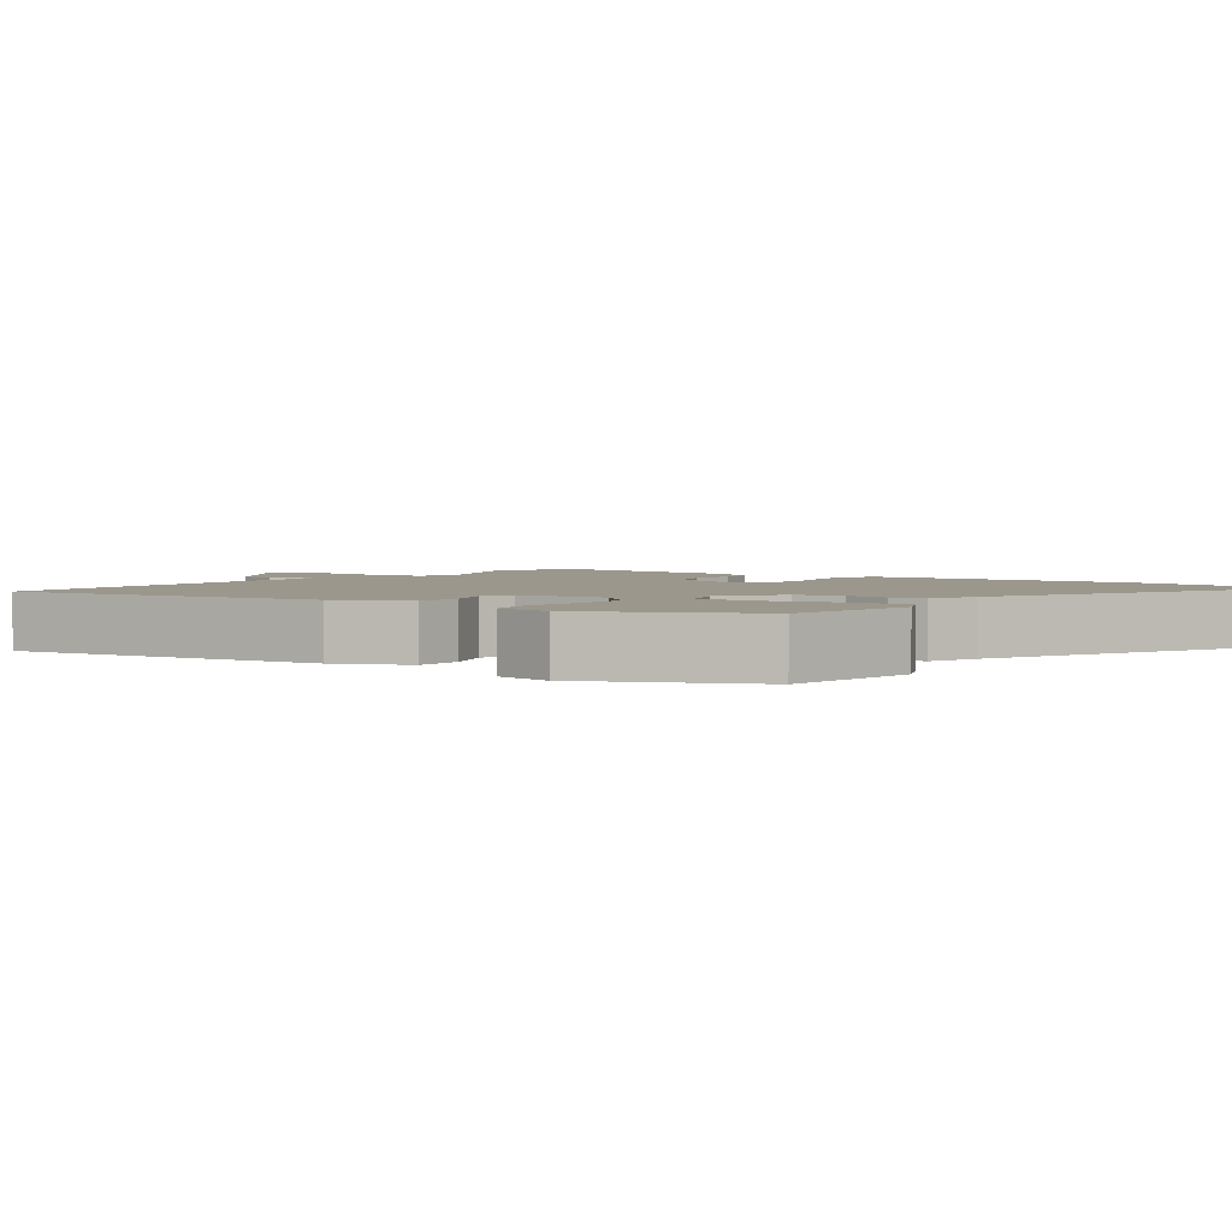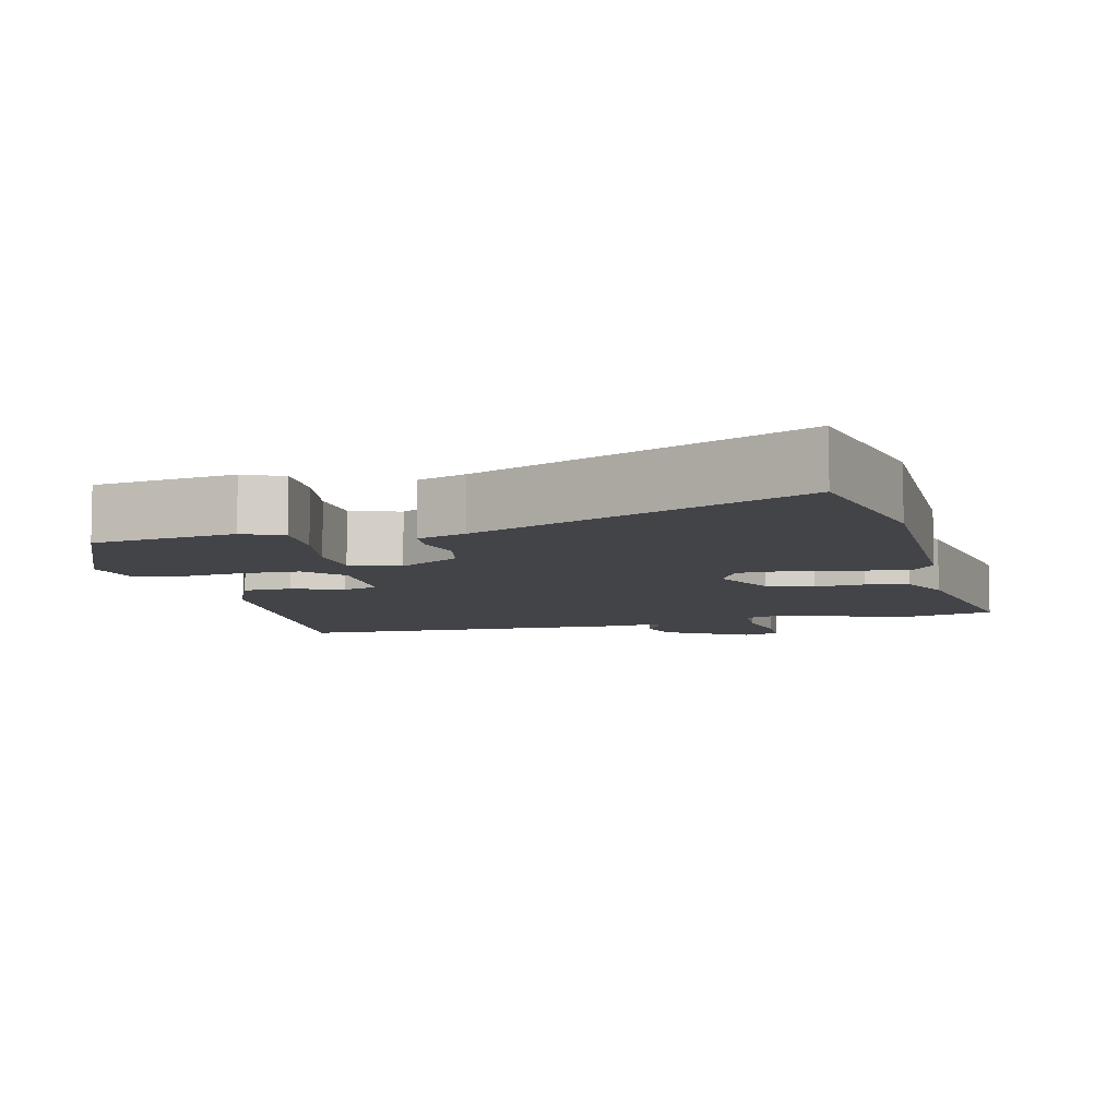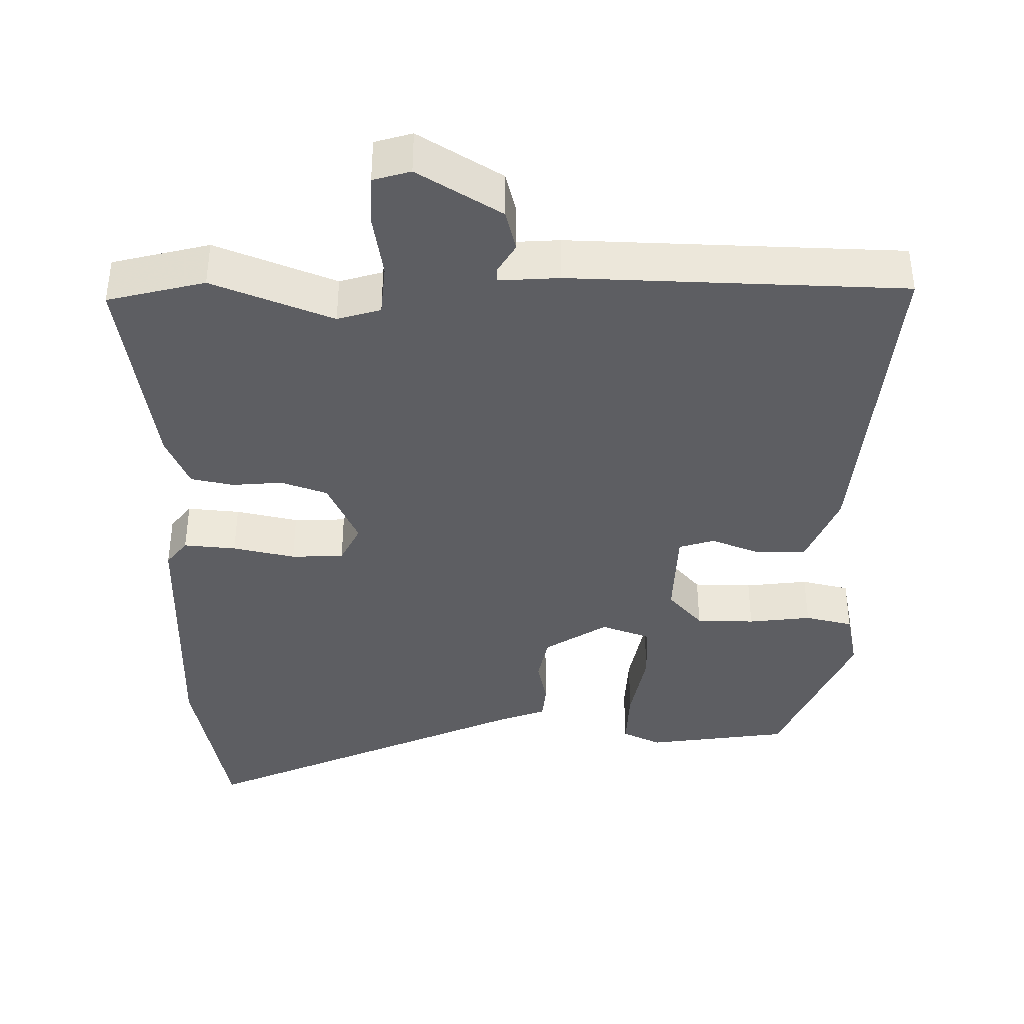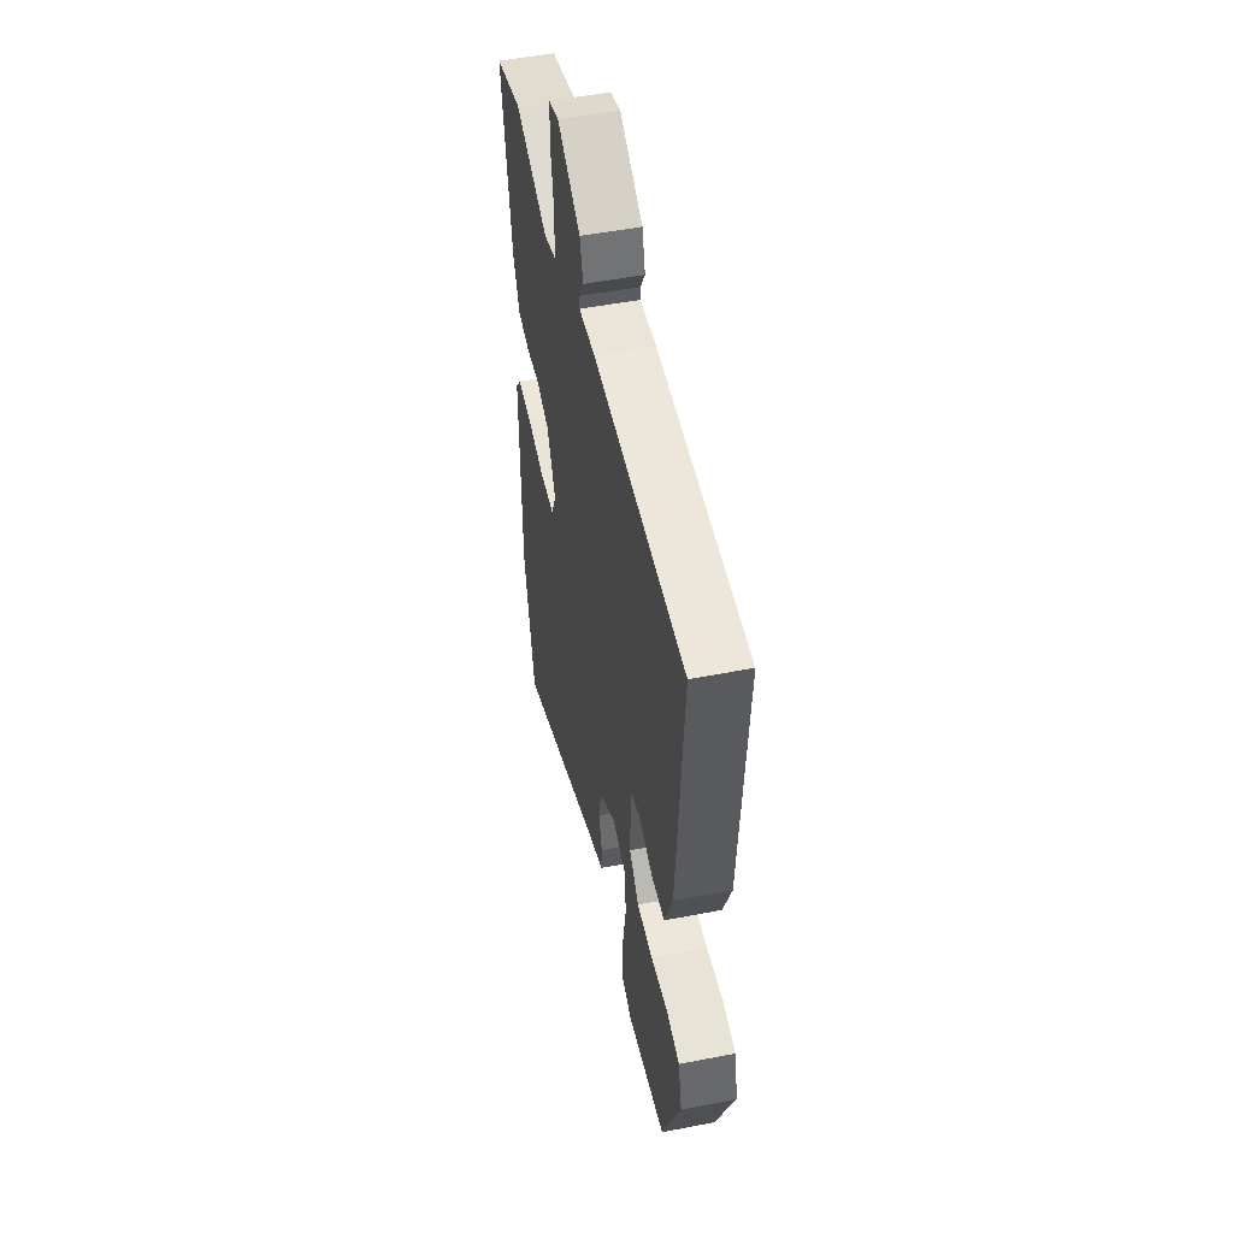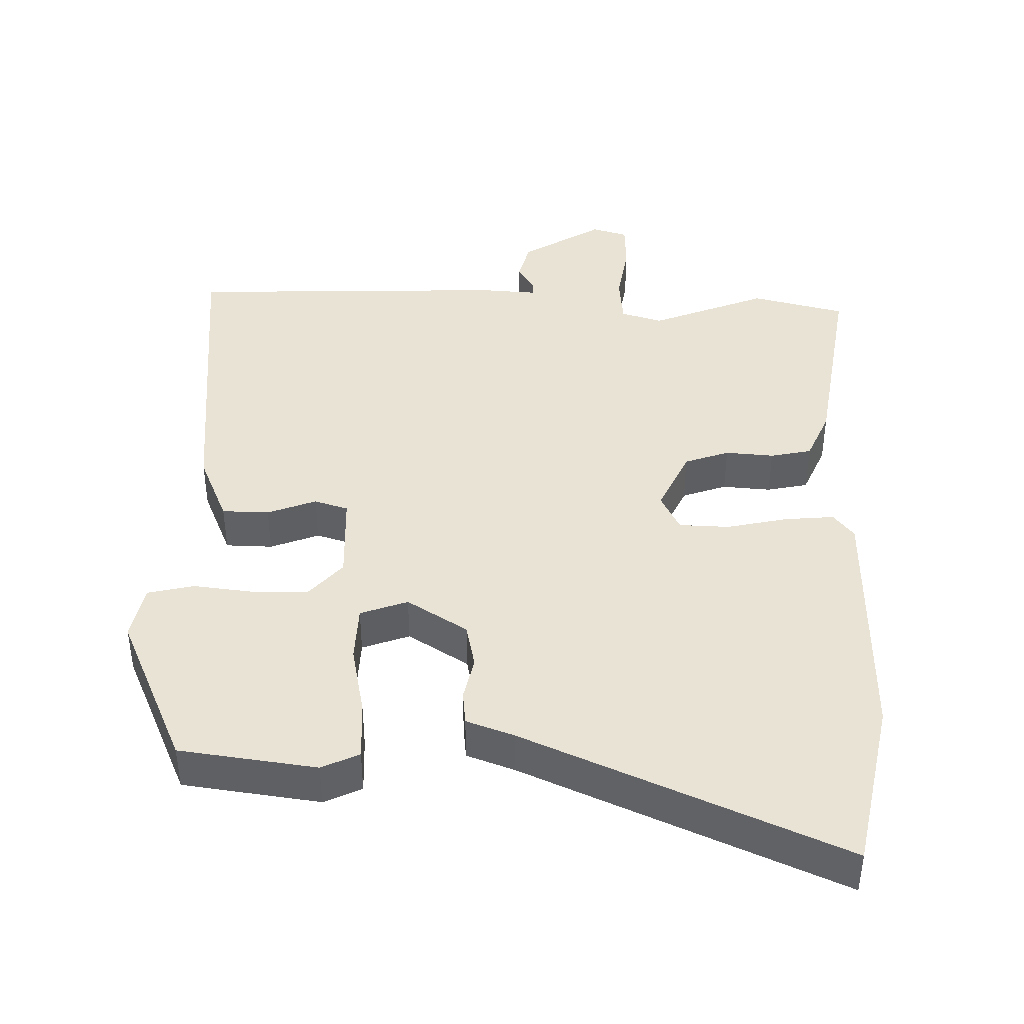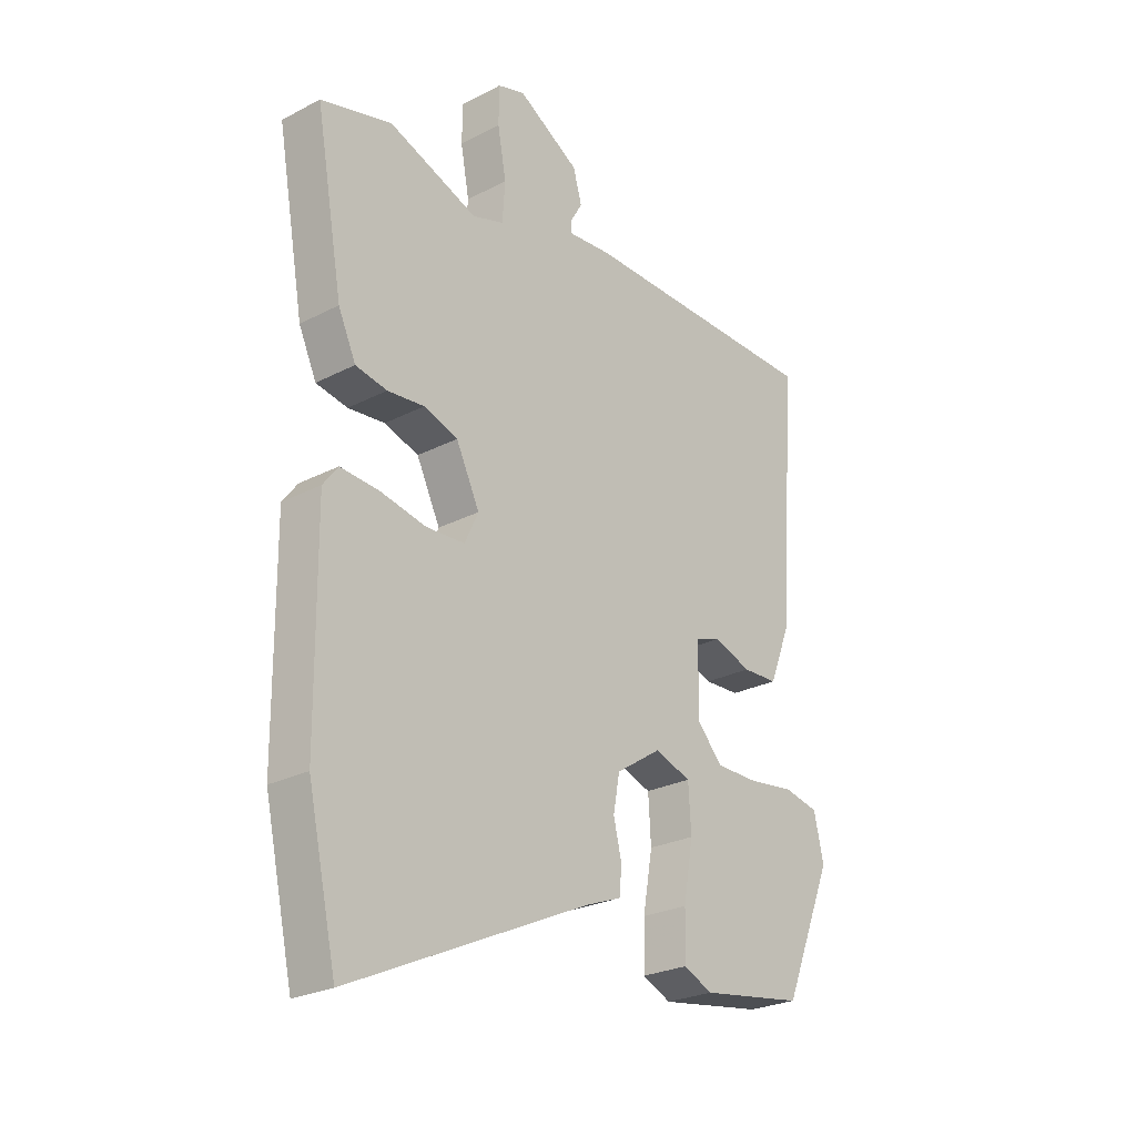
<metadata>
{"format":"obj","ext":"obj","renderer":"f3d","projection":"perspective","resolution":1024,"background":"white","views":[{"elev":2.8,"azim":124.5,"up":"+Y"},{"elev":-7.7,"azim":-166.9,"up":"+Y"},{"elev":-39.4,"azim":-1.8,"up":"+Y"},{"elev":50.7,"azim":78.0,"up":"+Z"},{"elev":-48.0,"azim":180.0,"up":"+Z"},{"elev":-25.6,"azim":-50.3,"up":"+Z"}]}
</metadata>
<code>
v -0.461 0.07 -0.674
v -0.515 0.07 -0.431
v -0.518 0.07 -0.063
v -0.49 0.07 -0.026
v -0.418 0.07 -0.031
v -0.332 0.07 -0.048
v -0.26 0.07 -0.044
v -0.234 0.07 0.011
v -0.278 0.07 0.101
v -0.342 0.07 0.122
v -0.411 0.07 0.115
v -0.47 0.07 0.126
v -0.503 0.07 0.198
v -0.554 0.07 0.485
v -0.421 0.07 0.521
v -0.254 0.07 0.459
v -0.195 0.07 0.478
v -0.19 0.07 0.55
v -0.206 0.07 0.637
v -0.205 0.07 0.706
v -0.154 0.07 0.722
v -0.038 0.07 0.654
v -0.022 0.07 0.597
v -0.045 0.07 0.557
v -0.045 0.07 0.537
v 0.038 0.07 0.544
v 0.497 0.07 0.539
v 0.464 0.07 0.088
v 0.424 0.07 -0.013
v 0.357 0.07 -0.016
v 0.287 0.07 0.009
v 0.239 0.07 -0.007
v 0.237 0.07 -0.135
v 0.285 0.07 -0.187
v 0.365 0.07 -0.187
v 0.451 0.07 -0.175
v 0.517 0.07 -0.189
v 0.535 0.07 -0.269
v 0.442 0.07 -0.493
v 0.247 0.07 -0.524
v 0.193 0.07 -0.5
v 0.195 0.07 -0.416
v 0.213 0.07 -0.313
v 0.208 0.07 -0.231
v 0.14 0.07 -0.208
v 0.055 0.07 -0.264
v 0.043 0.07 -0.329
v 0.058 0.07 -0.391
v 0.054 0.07 -0.44
v -0.013 0.07 -0.466
v -0.461 0 -0.674
v -0.515 0 -0.431
v -0.518 0 -0.063
v -0.49 0 -0.026
v -0.418 0 -0.031
v -0.332 0 -0.048
v -0.26 0 -0.044
v -0.234 0 0.011
v -0.278 0 0.101
v -0.342 0 0.122
v -0.411 0 0.115
v -0.47 0 0.126
v -0.503 0 0.198
v -0.554 0 0.485
v -0.421 0 0.521
v -0.254 0 0.459
v -0.195 0 0.478
v -0.19 0 0.55
v -0.206 0 0.637
v -0.205 0 0.706
v -0.154 0 0.722
v -0.038 0 0.654
v -0.022 0 0.597
v -0.045 0 0.557
v -0.045 0 0.537
v 0.038 0 0.544
v 0.497 0 0.539
v 0.464 0 0.088
v 0.424 0 -0.013
v 0.357 0 -0.016
v 0.287 0 0.009
v 0.239 0 -0.007
v 0.237 0 -0.135
v 0.285 0 -0.187
v 0.365 0 -0.187
v 0.451 0 -0.175
v 0.517 0 -0.189
v 0.535 0 -0.269
v 0.442 0 -0.493
v 0.247 0 -0.524
v 0.193 0 -0.5
v 0.195 0 -0.416
v 0.213 0 -0.313
v 0.208 0 -0.231
v 0.14 0 -0.208
v 0.055 0 -0.264
v 0.043 0 -0.329
v 0.058 0 -0.391
v 0.054 0 -0.44
v -0.013 0 -0.466
f 47 48 49 50
f 4 5 6
f 3 4 6
f 2 3 6
f 1 2 6
f 50 1 6
f 47 50 6
f 46 47 6
f 45 46 6 7
f 44 45 7 8
f 41 42 43
f 40 41 43
f 39 40 43
f 38 39 43
f 37 38 43
f 36 37 43
f 35 36 43
f 34 35 43 44
f 44 8 9
f 34 44 9
f 33 34 9
f 29 30 31
f 28 29 31
f 27 28 31
f 26 27 31
f 25 26 31
f 25 31 32
f 22 23 24
f 21 22 24
f 20 21 24
f 19 20 24
f 18 19 24
f 17 18 24 25
f 14 15 16
f 13 14 16
f 12 13 16
f 11 12 16
f 10 11 16
f 9 10 16 17
f 25 32 33
f 17 25 33
f 9 17 33
f 100 99 98 97
f 56 55 54
f 56 54 53
f 56 53 52
f 56 52 51
f 56 51 100
f 56 100 97
f 56 97 96
f 57 56 96 95
f 58 57 95 94
f 93 92 91
f 93 91 90
f 93 90 89
f 93 89 88
f 93 88 87
f 93 87 86
f 93 86 85
f 94 93 85 84
f 59 58 94
f 59 94 84
f 59 84 83
f 81 80 79
f 81 79 78
f 81 78 77
f 81 77 76
f 81 76 75
f 82 81 75
f 74 73 72
f 74 72 71
f 74 71 70
f 74 70 69
f 74 69 68
f 75 74 68 67
f 66 65 64
f 66 64 63
f 66 63 62
f 66 62 61
f 66 61 60
f 67 66 60 59
f 83 82 75
f 83 75 67
f 83 67 59
f 1 51 52 2
f 2 52 53 3
f 3 53 54 4
f 4 54 55 5
f 5 55 56 6
f 6 56 57 7
f 7 57 58 8
f 8 58 59 9
f 9 59 60 10
f 10 60 61 11
f 11 61 62 12
f 12 62 63 13
f 13 63 64 14
f 14 64 65 15
f 15 65 66 16
f 16 66 67 17
f 17 67 68 18
f 18 68 69 19
f 19 69 70 20
f 20 70 71 21
f 21 71 72 22
f 22 72 73 23
f 23 73 74 24
f 24 74 75 25
f 25 75 76 26
f 26 76 77 27
f 27 77 78 28
f 28 78 79 29
f 29 79 80 30
f 30 80 81 31
f 31 81 82 32
f 32 82 83 33
f 33 83 84 34
f 34 84 85 35
f 35 85 86 36
f 36 86 87 37
f 37 87 88 38
f 38 88 89 39
f 39 89 90 40
f 40 90 91 41
f 41 91 92 42
f 42 92 93 43
f 43 93 94 44
f 44 94 95 45
f 45 95 96 46
f 46 96 97 47
f 47 97 98 48
f 48 98 99 49
f 49 99 100 50
f 50 100 51 1

</code>
